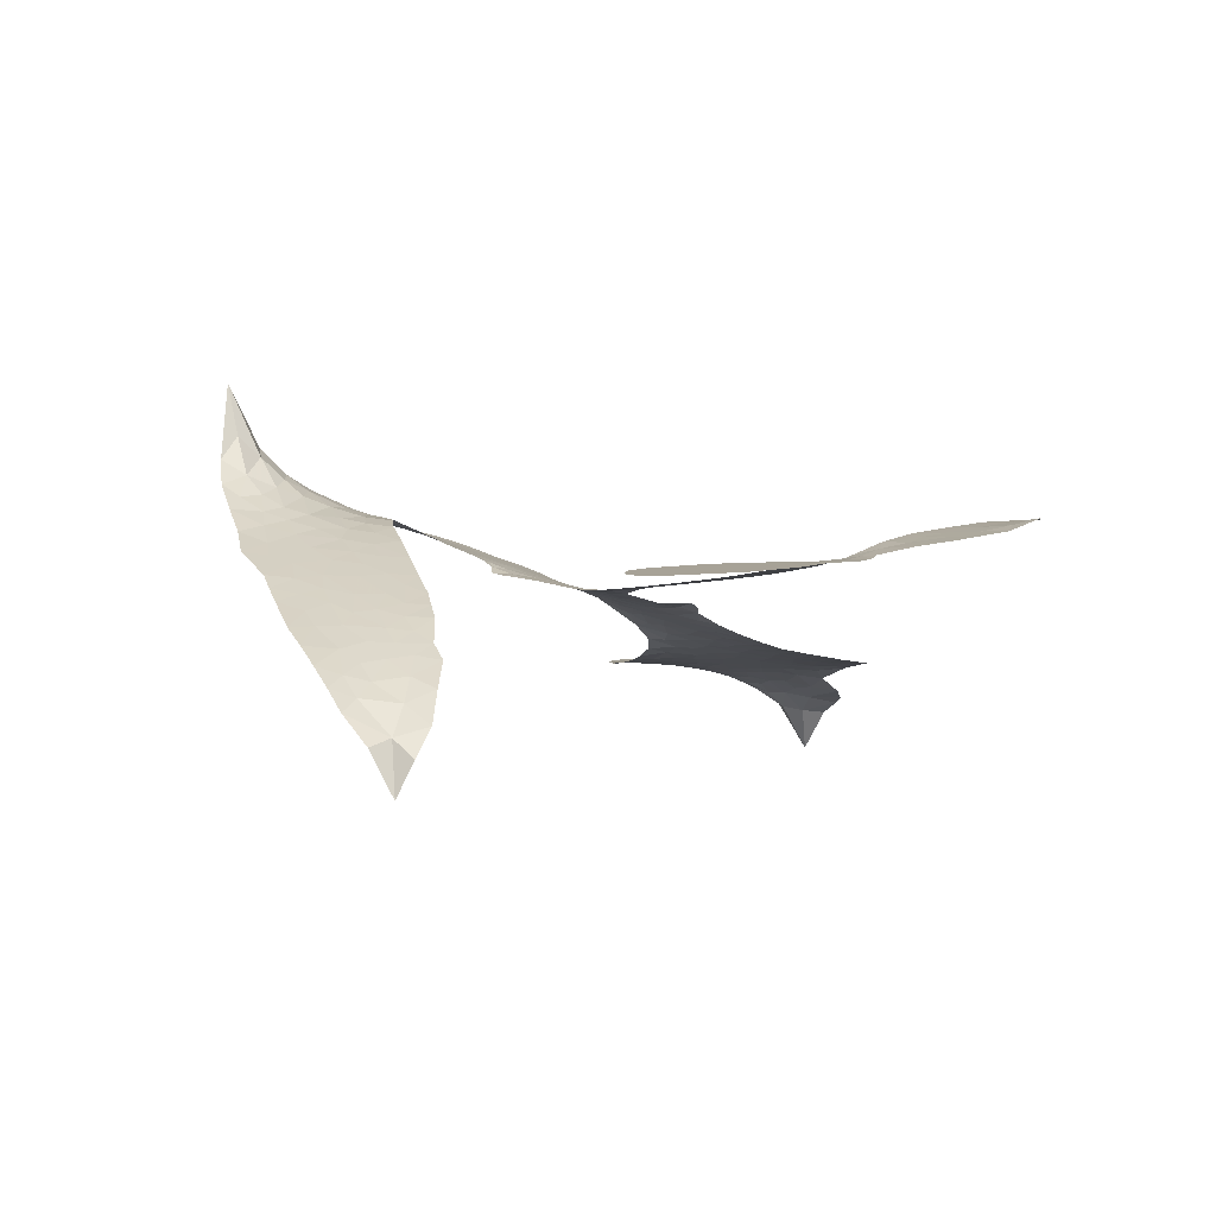
<metadata>
{"format":"obj","ext":"obj","renderer":"f3d","projection":"perspective","resolution":1024,"background":"white","views":[{"elev":6.6,"azim":74.5,"up":"+Z"}]}
</metadata>
<code>
v 1.899 0.7186 0.2257
v 1.935 0.7879 0.2142
v 1.986 0.8453 0.1893
v 1.975 0.9077 0.1564
v 1.991 0.9618 0.1258
v 2.042 1.026 0
v 2.093 1.06 0.102
v 2.143 1.074 0.135
v 2.187 1.071 0.1547
v 2.244 1.041 0.1819
v 2.291 0.9811 0.2241
v 2.364 1.016 0.2597
v 2.459 1.022 0.2811
v 2.535 1.008 0.2947
v 2.591 0.9777 0.3046
v 2.66 0.921 0.3194
v 2.769 0.7654 0.357
v 2.771 0.7023 0.3705
v 2.839 0.4706 0.4716
v 2.867 0.4632 0.486
v 2.883 0.4423 0.5
v 2.897 0.283 0.5272
v 3.395 0.4135 0.6118
v 3.74 0.4822 0.6795
v 3.75 0.4933 0.6864
v 3.662 0.6542 0.7179
v 3.627 0.8217 0.7338
v 3.649 0.8996 0.7382
v 3.697 0.9125 0.741
v 3.753 0.8879 0.75
v 3.798 0.8004 0.73
v 3.823 0.6756 0.7164
v 3.81 0.5214 0.6913
v 3.838 0.4991 0.6867
v 3.85 0.47 0.6845
v 3.83 0.4149 0.6806
v 3.882 0.3379 0.6797
v 3.94 0.2185 0.6797
v 3.966 0.04329 0.6797
v 3.943 0.0009318 0.6797
v 3.908 -0.01156 0.6797
v 3.853 0.01527 0.6797
v 3.817 0.06643 0.6797
v 3.775 0.1954 0.6797
v 3.774 0.4091 0.6784
v 2.924 0.149 0.5463
v 2.874 0.00171 0.5748
v 2.849 -0.01373 0.5774
v 2.805 -0.005396 0.5876
v 2.796 -0.02193 0.6008
v 2.804 -0.03942 0.6103
v 2.791 -0.1663 0.669
v 2.827 -0.2369 0.7013
v 2.94 -0.2528 0.6935
v 3.273 -0.2442 0.5832
v 3.374 -0.2516 0.546
v 3.463 -0.2718 0.5055
v 3.522 -0.2653 0.4795
v 3.693 -0.3231 0.3786
v 3.737 -0.3654 0.324
v 3.747 -0.4052 0.25
v 3.717 -0.4499 0.3476
v 3.654 -0.4887 0.4048
v 3.4 -0.5514 0.5381
v 3.197 -0.5697 0.6229
v 3.096 -0.6023 0.662
v 3.003 -0.5967 0.6969
v 2.832 -0.6091 0.7854
v 2.764 -0.6016 0.8353
v 2.686 -0.574 1
v 2.576 -0.4966 0.7852
v 2.483 -0.3826 0.7241
v 2.411 -0.1884 0.6592
v 2.398 -0.1093 0.64
v 2.45 0.08882 0.5732
v 2.436 0.1419 0.5548
v 2.463 0.1868 0.5366
v 2.466 0.2313 0.5138
v 2.432 0.2948 0.488
v 2.44 0.3172 0.4836
v 2.463 0.329 0.475
v 2.464 0.3497 0.4601
v 2.431 0.4412 0.3966
v 2.396 0.4817 0.3579
v 2.349 0.4976 0.3262
v 2.118 0.4718 0.2586
v 2.052 0.476 0.2511
v 1.971 0.5027 0.2439
v 1.92 0.5438 0.2394
v 1.896 0.5842 0.2368
v 1.888 0.6502 0.2319
v 3.349 0.279 0.5994
v 3.765 0.4712 0.682
v 2.5 0.3334 0.4707
v 2.77 -0.0009863 0.5938
v 2.797 -0.1036 0.6381
v 2.465 0.2964 0.4874
v 2.835 0.4256 0.4858
v 2.895 0.0763 0.5622
v 3.562 0.3441 0.6359
v 3.783 0.4998 0.688
v 3.668 0.3766 0.6569
v 3.721 0.3929 0.6682
v 2.449 0.2627 0.4976
v 2.794 0.03421 0.5788
v 3.706 0.5738 0.7066
v 3.807 0.4639 0.6836
v 3.756 0.5491 0.6984
v 3.689 -0.3986 0.3594
v 3.907 0.04713 0.6797
v 2.503 0.4014 0.4356
v 2.768 -0.04682 0.6142
v 2.492 0.2628 0.5014
v 1.98 0.6054 0.2382
v 2.159 0.9935 0.1552
v 2.389 0.5579 0.3324
v 2.884 0.365 0.5019
v 2.841 0.02984 0.574
v 3.568 0.4479 0.6416
v 3.654 0.4651 0.6585
v 2.716 0.05356 0.5787
v 2.749 0.4488 0.4567
v 2.533 0.2036 0.5268
v 2.474 0.5093 0.378
v 2.828 0.09567 0.5604
v 3.734 0.4368 0.6737
v 2.683 -0.02493 0.6088
v 3.686 0.4274 0.6633
v 3.635 0.4168 0.6528
v 2.514 0.1301 0.5563
v 3.503 -0.3734 0.4835
v 3.774 0.3023 0.6798
v 3.689 0.8464 0.7367
v 3.816 0.5985 0.7065
v 3.953 0.1309 0.6797
v 2.079 0.9059 0.1614
v 3.615 0.3604 0.6462
v 3.497 -0.3169 0.4878
v 3.808 0.3558 0.6796
v 3.4 -0.3557 0.5314
v 3.607 -0.2943 0.436
v 3.559 -0.3386 0.4558
v 2.507 0.887 0.2996
v 2.811 -0.4867 0.7746
v 1.956 0.6737 0.2303
v 2.09 0.5788 0.2508
v 2.097 0.9986 0.111
v 2.628 0.3425 0.4757
v 2.69 -0.1297 0.6496
v 3.644 0.738 0.7265
v 3.755 0.6113 0.709
v 2.027 0.884 0.1686
v 2.076 0.7904 0.2103
v 2.073 0.8483 0.189
v 2.177 0.8197 0.2197
v 2.133 0.8698 0.1922
v 3.528 -0.5207 0.4788
v 3.626 -0.3637 0.4135
v 2.537 0.944 0.2993
v 2.649 0.7229 0.3529
v 2.804 -0.5507 0.8021
v 2.087 0.5216 0.2536
v 2.23 0.4854 0.2803
v 2.026 0.5542 0.2454
v 2.559 0.3564 0.4638
v 2.747 -0.1322 0.6517
v 2.711 -0.2187 0.6851
v 2.123 0.8166 0.2092
v 2.15 0.7184 0.2398
v 2.225 0.9065 0.2106
v 2.135 0.934 0.1665
v 2.466 0.9472 0.2852
v 2.587 0.8821 0.3145
v 2.714 0.7289 0.3597
v 2.917 -0.6031 0.7377
v 2.734 -0.5102 0.8371
v 2.56 0.2852 0.4939
v 2.608 0.4597 0.4282
v 2.186 0.872 0.2071
v 2.259 0.8281 0.2406
v 2.713 0.8417 0.3381
v 2.49 0.4555 0.4059
v 2.855 -0.524 0.7629
v 2.906 -0.4319 0.7213
v 2.566 0.4161 0.4387
v 2.682 0.7822 0.3449
v 2.801 0.5843 0.4135
v 2.539 0.4796 0.4069
v 2.64 0.8376 0.329
v 2.562 0.6002 0.3697
v 2.684 0.6181 0.3864
v 2.531 0.5429 0.3811
v 2.715 0.671 0.3747
v 2.618 0.5396 0.4007
v 2.466 0.6125 0.3427
v 2.785 0.6423 0.3907
v 2.48 0.5614 0.3617
v 2.741 0.5982 0.4009
v 2.686 0.5539 0.408
v 2.75 0.539 0.4239
v 2.701 0.4925 0.4322
v 2.819 0.5269 0.4395
v 2.677 0.4254 0.4521
v 2.773 0.4954 0.4445
v 2.423 0.5179 0.3566
v 2.721 0.007263 0.5947
v 2.668 0.02488 0.5908
v 2.637 0.1157 0.5591
v 2.58 -0.02713 0.6117
v 3.746 0.8288 0.7369
v 3.699 0.7787 0.7299
v 3.709 0.7077 0.722
v 2.051 0.6659 0.2361
v 2.038 0.6101 0.2418
v 2.765 0.3039 0.5029
v 2.006 0.7763 0.211
v 2.281 0.5852 0.2908
v 2.771 -0.2216 0.6893
v 2.735 -0.3237 0.7251
v 2.783 -0.2818 0.7096
v 2.729 -0.27 0.705
v 2.627 -0.2758 0.7037
v 2.679 -0.3036 0.7171
v 2.825 -0.3718 0.7315
v 2.603 -0.3824 0.7473
v 2.788 -0.3337 0.7248
v 2.746 -0.4077 0.7615
v 2.859 -0.3041 0.71
v 2.63 -0.3322 0.7274
v 2.446 -0.2853 0.6901
v 2.676 -0.388 0.7569
v 2.226 0.9747 0.1933
v 2.186 0.9423 0.1846
v 2.414 0.979 0.2717
v 2.352 0.9419 0.2538
v 2.41 0.9101 0.2745
v 2.343 0.8525 0.2617
v 2.625 0.949 0.3118
v 2.581 0.9307 0.3078
v 2.734 -0.5604 0.8842
v 2.655 -0.5013 0.8518
v 2.231 0.7476 0.2505
v 2.686 0.8809 0.3281
v 2.534 0.7659 0.3236
v 2.578 0.1523 0.5464
v 2.57 0.08354 0.5721
v 2.668 0.2203 0.5222
v 2.6 0.2113 0.5242
v 2.646 0.1703 0.5395
v 2.72 0.1295 0.5533
v 2.516 -0.1286 0.6463
v 3.718 0.6525 0.7155
v 3.765 0.6876 0.7185
v 3.811 0.738 0.7232
v 3.755 0.7596 0.7269
v 2.002 0.6507 0.2347
v 2.007 0.7133 0.2253
v 2.071 0.7264 0.2266
v 2.833 0.3153 0.5093
v 2.737 0.3762 0.4783
v 2.031 0.8203 0.1974
v 2.332 0.5512 0.3121
v 2.344 0.6246 0.3038
v 2.289 0.4915 0.2987
v 2.168 0.5441 0.2655
v 2.25 0.5384 0.2851
v 2.209 0.5986 0.2703
v 2.253 0.6656 0.2714
v 2.76 -0.4614 0.7878
v 2.809 -0.4282 0.7543
v 2.697 -0.4486 0.7952
v 2.632 -0.4406 0.7847
v 2.895 -0.3632 0.7124
v 3.106 -0.2495 0.6428
v 2.918 -0.3083 0.7002
v 2.961 -0.3576 0.6932
v 3.023 -0.2512 0.6703
v 2.975 -0.424 0.6962
v 2.947 -0.4821 0.7136
v 3.081 -0.3668 0.6548
v 2.977 -0.2997 0.6848
v 2.891 -0.4837 0.7373
v 2.977 -0.5382 0.7058
v 3.019 -0.38 0.6767
v 3.041 -0.3149 0.666
v 3.053 -0.5408 0.6752
v 3.101 -0.3097 0.6458
v 3.067 -0.4541 0.6647
v 3.192 -0.3732 0.6146
v 3.009 -0.4752 0.6883
v 3.19 -0.2472 0.6131
v 3.137 -0.3545 0.6342
v 3.121 -0.4175 0.6426
v 3.183 -0.3105 0.6166
v 3.141 -0.5024 0.6397
v 3.266 -0.33 0.5857
v 2.884 -0.2443 0.7027
v 2.292 0.9117 0.2353
v 2.222 0.7971 0.2374
v 2.182 0.7679 0.2343
v 2.271 0.777 0.2548
v 2.31 0.8109 0.2592
v 2.286 0.7155 0.2708
v 2.401 0.7713 0.2913
v 2.324 0.7552 0.2734
v 2.351 0.6916 0.2928
v 2.408 0.6497 0.3173
v 2.416 0.5992 0.3315
v 2.479 0.6979 0.3253
v 2.407 0.7107 0.3044
v 2.577 0.817 0.3226
v 2.517 0.8251 0.3098
v 2.598 0.7576 0.337
v 2.445 0.8435 0.291
v 2.468 0.7762 0.3071
v 2.553 0.6958 0.3424
v 2.625 0.06225 0.5786
v 2.577 0.0284 0.5919
v 2.425 -0.008781 0.6113
v 2.509 0.04883 0.5866
v 2.438 0.04022 0.5936
v 2.479 0.004399 0.6036
v 2.47 -0.06957 0.628
v 2.685 0.09281 0.5663
v 2.765 0.09004 0.5645
v 2.793 0.1542 0.5454
v 2.453 -0.1402 0.6483
v 2.559 -0.3084 0.7103
v 1.954 0.7341 0.2217
v 2.829 0.3707 0.4951
v 2.678 0.369 0.472
v 2.625 0.4003 0.4535
v 2.692 0.2995 0.4968
v 2.781 0.4091 0.4769
v 2.174 0.4792 0.2675
v 2.294 0.6325 0.2876
v 2.205 0.6995 0.2543
v 2.161 0.6509 0.2533
v 2.108 0.6792 0.2406
v 3.109 -0.5485 0.6543
v 3.19 -0.4467 0.6182
v 2.294 0.8614 0.2449
v 2.395 0.8582 0.2761
v 2.513 0.6505 0.3446
v 2.533 -0.06969 0.6271
v 2.604 -0.1172 0.6437
v 2.411 -0.05882 0.6271
v 2.857 0.146 0.5475
v 2.88 0.2097 0.5353
v 2.731 0.1887 0.5342
v 2.797 0.2265 0.5264
v 2.781 0.3519 0.4925
v 2.631 0.2783 0.4999
v 2.144 0.5975 0.2572
v 3.205 -0.5076 0.6153
v 3.299 -0.5611 0.5793
v 3.302 -0.4508 0.5739
v 3.248 -0.5655 0.6006
v 3.269 -0.5067 0.5895
v 3.335 -0.5067 0.5625
v 3.246 -0.4559 0.5968
v 3.269 -0.3951 0.5858
v 3.387 -0.4395 0.538
v 3.33 -0.36 0.561
v 3.362 -0.31 0.5482
v 3.417 -0.3027 0.525
v 3.324 -0.2481 0.5649
v 3.137 0.2139 0.5668
v 3.146 0.3481 0.5732
v 2.84 0.2568 0.5228
v 2.733 0.248 0.5162
v 3.392 -0.4958 0.5385
v 3.469 -0.4607 0.5021
v 3.464 -0.5362 0.5102
v 3.568 -0.4151 0.4493
v 3.31 -0.2997 0.569
v 3.031 0.1814 0.5522
v 3.514 -0.4272 0.4787
v 3.591 -0.5048 0.4437
v 3.551 -0.4676 0.4618
v 3.611 -0.4515 0.4252
v 3.021 0.3155 0.5547
v 2.921 0.2391 0.5374
v 2.959 0.2992 0.5441
v 3.876 0.1188 0.6797
v 3.908 0.169 0.6797
v 3.853 0.241 0.6797
v 3.796 0.1309 0.6797
v 3.843 0.1745 0.6797
v 2.051 0.9602 0.1157
v 2.712 -0.07441 0.6274
v 2.65 -0.07636 0.6288
v 2.624 0.5984 0.3826
v 2.639 0.6602 0.3671
v 2.646 0.4962 0.4213
v 2.529 -0.4398 0.7518
v 2.543 -0.381 0.7348
v 3.233 -0.2842 0.5978
v 2.498 -0.2138 0.6725
v 2.567 -0.2365 0.685
v 2.636 -0.1991 0.6748
v 2.55 -0.1785 0.6639
v 2.683 -0.1787 0.6685
v 2.599 -0.1664 0.6614
v 3.341 -0.4126 0.5572
v 3.445 -0.4016 0.5116
v 3.453 -0.3484 0.5075
v 3.006 0.2471 0.5506
v 2.977 0.1652 0.5468
v 3.072 0.2348 0.5592
v 3.084 0.3318 0.564
v 3.243 0.2464 0.5828
v 3.122 0.2782 0.5674
v 3.19 0.2302 0.5747
v 3.271 0.3808 0.5922
v 3.198 0.3002 0.5786
v 3.266 0.3118 0.5888
v 3.208 0.3645 0.5826
v 3.296 0.2627 0.591
v 3.911 0.2782 0.6797
v 3.835 0.2993 0.6797
v 3.774 0.2489 0.6797
v 2.583 0.6514 0.3594
v 2.429 -0.2368 0.6737
v 2.508 -0.2747 0.6931
v 2.465 -0.3339 0.7075
v 2.516 -0.3368 0.7149
v 2.966 0.2151 0.545
v 3.482 0.4307 0.6259
v 3.533 0.3979 0.6334
v 3.456 0.3115 0.6169
v 3.509 0.3278 0.6262
v 3.466 0.3717 0.6213
v 3.406 0.3512 0.6111
v 3.333 0.3972 0.6019
v 3.323 0.3356 0.5981
v 2.921 -0.5316 0.7309
v 2.872 -0.5741 0.7601
f 112 206 391
f 186 160 174
f 75 130 76
f 203 122 201
f 105 121 206
f 45 107 93
f 51 50 112
f 123 78 77
f 89 88 114
f 125 118 99
f 1 91 145
f 162 164 87
f 25 108 106
f 43 42 110
f 80 79 97
f 126 93 24
f 58 138 142
f 179 299 180
f 128 129 102
f 105 125 325
f 52 166 167
f 143 159 172
f 240 176 70
f 142 138 131
f 176 240 161
f 223 231 219
f 59 158 109
f 95 112 50
f 117 21 98
f 113 94 97
f 97 104 113
f 104 78 113
f 349 383 22
f 166 112 391
f 105 95 49
f 74 73 327
f 51 112 96
f 82 94 111
f 107 34 101
f 52 218 53
f 323 345 322
f 203 260 122
f 90 89 114
f 167 221 218
f 145 256 257
f 91 90 114
f 298 232 170
f 98 19 334
f 282 183 437
f 77 76 130
f 4 3 152
f 152 5 4
f 56 365 366
f 45 126 103
f 115 9 8
f 8 7 147
f 45 139 36
f 106 151 252
f 147 7 6
f 381 158 375
f 114 145 91
f 246 208 245
f 136 154 156
f 10 9 115
f 19 122 334
f 205 83 124
f 17 174 18
f 84 205 116
f 165 111 94
f 182 83 111
f 162 146 164
f 239 15 159
f 206 207 127
f 129 137 102
f 236 234 235
f 350 250 326
f 172 159 14
f 180 302 342
f 126 45 93
f 322 318 320
f 239 238 15
f 211 150 212
f 5 152 390
f 136 152 154
f 25 93 101
f 31 30 210
f 107 45 36
f 124 192 197
f 161 183 144
f 119 430 137
f 120 119 129
f 296 364 376
f 359 361 355
f 287 274 285
f 363 373 406
f 276 285 281
f 50 49 95
f 53 218 220
f 275 54 297
f 49 48 118
f 126 128 103
f 274 287 294
f 58 57 138
f 78 123 113
f 407 406 131
f 118 105 49
f 375 158 142
f 68 161 69
f 61 109 62
f 421 139 132
f 109 60 59
f 166 52 96
f 423 394 160
f 60 109 61
f 348 349 351
f 85 84 116
f 141 58 142
f 162 87 86
f 43 110 385
f 134 32 151
f 386 385 135
f 110 42 41
f 110 135 385
f 102 103 128
f 57 366 407
f 40 110 41
f 40 39 110
f 421 387 420
f 119 137 129
f 141 158 59
f 37 36 139
f 105 206 95
f 47 118 48
f 94 81 97
f 95 206 112
f 430 433 432
f 432 100 430
f 413 416 369
f 82 81 94
f 177 165 94
f 98 20 19
f 98 21 20
f 97 79 104
f 63 62 109
f 108 151 106
f 117 330 259
f 210 133 211
f 93 107 101
f 83 82 111
f 259 22 117
f 348 99 46
f 47 99 118
f 24 93 25
f 132 139 45
f 35 34 107
f 126 24 128
f 101 34 33
f 118 125 105
f 130 123 77
f 115 8 147
f 128 24 120
f 108 101 33
f 27 133 28
f 108 33 134
f 255 253 254
f 185 111 165
f 28 133 29
f 133 30 29
f 129 128 120
f 110 39 135
f 159 15 14
f 145 114 256
f 193 160 394
f 101 108 25
f 389 388 385
f 36 35 107
f 168 154 153
f 81 80 97
f 372 373 363
f 151 108 134
f 214 114 164
f 145 257 329
f 163 265 335
f 179 233 171
f 390 6 5
f 147 390 171
f 113 123 177
f 177 123 248
f 209 346 392
f 397 396 225
f 261 154 152
f 27 150 211
f 253 252 151
f 152 136 390
f 3 2 216
f 168 169 300
f 261 152 3
f 168 156 154
f 261 153 154
f 234 236 172
f 179 156 155
f 147 171 115
f 64 374 372
f 375 380 381
f 141 142 158
f 142 131 375
f 172 14 13
f 143 173 239
f 308 205 197
f 196 198 187
f 283 175 67
f 161 144 176
f 264 266 163
f 214 146 213
f 85 262 264
f 262 85 116
f 114 88 164
f 87 164 88
f 177 94 113
f 332 148 331
f 112 166 96
f 166 149 403
f 346 209 345
f 223 219 221
f 169 168 153
f 155 156 168
f 265 162 86
f 162 265 146
f 179 180 170
f 11 10 232
f 136 156 171
f 171 156 179
f 12 234 13
f 172 13 234
f 173 311 189
f 189 311 313
f 16 173 189
f 200 198 199
f 288 280 284
f 183 282 144
f 270 184 224
f 70 176 241
f 245 248 123
f 148 165 177
f 188 194 192
f 188 182 185
f 179 155 299
f 179 170 233
f 299 300 242
f 301 302 180
f 188 192 124
f 17 181 186
f 83 182 124
f 438 161 68
f 437 283 279
f 288 290 286
f 220 226 228
f 332 165 148
f 188 185 178
f 17 186 174
f 189 186 181
f 174 193 18
f 185 182 111
f 202 187 200
f 182 188 124
f 16 189 243
f 311 173 312
f 189 313 186
f 194 190 192
f 18 193 196
f 194 188 178
f 190 195 197
f 160 193 174
f 198 196 193
f 122 204 201
f 393 194 199
f 160 313 316
f 304 314 343
f 190 197 192
f 198 193 191
f 197 195 308
f 199 191 393
f 198 191 199
f 395 194 178
f 198 200 187
f 201 200 199
f 204 19 202
f 395 199 194
f 201 395 203
f 332 178 185
f 204 202 200
f 260 331 333
f 201 204 200
f 19 204 122
f 83 205 84
f 197 205 124
f 207 206 121
f 206 127 391
f 324 317 207
f 130 320 246
f 250 350 249
f 123 130 245
f 127 207 209
f 207 121 324
f 30 133 210
f 133 27 211
f 150 26 212
f 210 211 255
f 252 212 26
f 253 255 212
f 146 354 339
f 258 153 216
f 146 214 164
f 256 214 213
f 353 247 333
f 348 46 349
f 2 1 329
f 216 257 258
f 307 263 308
f 354 267 338
f 52 167 218
f 221 220 218
f 221 167 223
f 269 270 227
f 219 226 220
f 53 220 228
f 167 222 223
f 219 220 221
f 402 400 404
f 328 225 229
f 222 229 223
f 269 227 271
f 226 227 224
f 224 273 228
f 397 72 396
f 71 70 241
f 227 226 219
f 226 224 228
f 223 229 231
f 144 269 176
f 273 224 184
f 297 53 228
f 399 251 327
f 231 229 225
f 400 402 399
f 426 427 425
f 71 241 272
f 219 231 227
f 10 115 232
f 233 115 171
f 170 232 233
f 115 233 232
f 11 235 12
f 234 12 235
f 11 232 298
f 236 143 172
f 235 11 298
f 235 237 343
f 299 301 180
f 237 302 304
f 143 239 159
f 173 16 238
f 173 238 239
f 70 69 240
f 161 240 69
f 176 269 271
f 271 231 272
f 338 268 337
f 262 263 217
f 314 312 143
f 189 181 243
f 316 313 244
f 246 245 130
f 249 248 245
f 319 322 321
f 318 207 317
f 250 249 208
f 215 260 333
f 249 245 208
f 248 247 353
f 250 208 324
f 247 248 249
f 325 250 324
f 325 326 250
f 230 399 424
f 400 222 401
f 106 252 26
f 253 151 32
f 255 254 31
f 212 252 253
f 210 255 31
f 253 32 254
f 212 255 211
f 214 256 114
f 257 256 213
f 257 213 258
f 216 2 329
f 339 258 213
f 169 153 258
f 330 117 98
f 326 351 350
f 331 260 203
f 259 330 352
f 3 216 261
f 153 261 216
f 263 262 116
f 266 264 262
f 310 304 305
f 301 242 303
f 265 266 267
f 266 262 217
f 267 266 217
f 265 163 266
f 268 267 217
f 268 338 267
f 263 336 217
f 268 303 337
f 270 269 144
f 227 231 271
f 270 144 282
f 227 270 224
f 272 231 225
f 176 271 241
f 272 225 396
f 241 271 272
f 184 278 276
f 228 273 275
f 276 284 285
f 285 274 277
f 273 276 275
f 284 276 278
f 184 276 273
f 54 275 281
f 175 283 437
f 276 281 275
f 279 184 282
f 278 184 279
f 437 279 282
f 290 288 284
f 376 398 296
f 277 54 281
f 282 184 270
f 438 183 161
f 66 286 67
f 67 286 283
f 279 290 278
f 284 280 285
f 285 280 287
f 277 281 285
f 340 65 295
f 278 290 284
f 292 287 280
f 294 287 292
f 340 286 66
f 341 293 295
f 292 280 293
f 358 359 355
f 279 283 290
f 286 290 283
f 293 280 288
f 291 294 398
f 294 292 289
f 295 293 288
f 289 292 293
f 294 289 296
f 294 291 274
f 340 288 286
f 293 341 289
f 361 362 341
f 365 376 364
f 342 170 180
f 275 297 228
f 237 235 298
f 300 299 155
f 301 299 242
f 168 300 155
f 337 300 169
f 242 337 303
f 342 302 237
f 305 301 303
f 311 312 244
f 336 303 268
f 307 310 306
f 301 305 302
f 305 303 306
f 303 336 306
f 304 302 305
f 307 306 263
f 305 306 310
f 308 263 116
f 307 195 309
f 308 116 205
f 195 307 308
f 309 344 316
f 309 244 315
f 307 309 310
f 315 310 309
f 312 173 143
f 313 311 244
f 314 143 236
f 315 312 314
f 244 309 316
f 186 313 160
f 343 314 236
f 315 314 304
f 315 304 310
f 244 312 315
f 344 309 195
f 393 394 423
f 208 246 317
f 318 317 246
f 75 320 130
f 207 318 209
f 323 251 345
f 320 318 246
f 320 321 322
f 322 319 323
f 320 75 321
f 318 322 209
f 347 74 323
f 327 323 74
f 317 324 208
f 325 324 121
f 105 325 121
f 326 325 125
f 348 326 125
f 350 247 249
f 230 425 399
f 323 327 251
f 427 397 328
f 73 399 327
f 145 329 1
f 216 329 257
f 334 330 98
f 215 352 260
f 332 331 203
f 331 148 333
f 178 332 203
f 332 185 165
f 353 333 148
f 371 247 350
f 122 260 334
f 334 260 352
f 336 263 306
f 265 86 335
f 268 217 336
f 300 337 242
f 337 169 338
f 169 258 339
f 265 354 146
f 146 339 213
f 169 339 338
f 65 340 66
f 288 340 295
f 65 355 295
f 341 295 355
f 237 298 342
f 170 342 298
f 235 343 236
f 304 343 237
f 195 190 344
f 423 344 190
f 346 345 251
f 322 345 209
f 399 425 400
f 391 392 149
f 99 348 125
f 323 319 347
f 413 410 368
f 259 370 22
f 215 351 370
f 326 348 351
f 371 333 247
f 370 351 349
f 371 215 333
f 259 352 215
f 334 352 330
f 148 177 353
f 248 353 177
f 267 354 265
f 339 354 338
f 360 363 357
f 289 341 362
f 357 359 360
f 358 356 359
f 364 140 365
f 360 359 356
f 355 65 358
f 361 359 357
f 356 64 360
f 364 405 140
f 361 357 362
f 355 361 341
f 357 363 405
f 289 362 296
f 360 64 372
f 374 157 373
f 296 362 364
f 362 357 405
f 366 365 140
f 398 376 55
f 366 140 407
f 56 366 57
f 417 415 418
f 365 56 367
f 428 384 383
f 22 370 349
f 215 370 259
f 350 351 371
f 215 371 351
f 373 157 380
f 363 360 372
f 378 375 131
f 373 378 406
f 372 374 373
f 381 380 379
f 365 367 376
f 55 376 367
f 377 410 408
f 46 383 349
f 406 378 131
f 373 380 378
f 63 381 379
f 380 375 378
f 157 379 380
f 63 109 381
f 158 381 109
f 408 382 384
f 22 383 384
f 386 135 38
f 377 408 428
f 428 46 409
f 385 386 389
f 387 386 38
f 389 44 388
f 421 420 37
f 422 44 387
f 386 387 389
f 43 385 388
f 44 389 387
f 171 390 136
f 6 390 147
f 392 391 127
f 166 391 149
f 209 392 127
f 149 392 346
f 394 393 191
f 190 194 393
f 193 394 191
f 423 160 316
f 203 395 178
f 199 395 201
f 272 396 71
f 222 328 229
f 328 397 225
f 291 398 55
f 294 296 398
f 400 328 222
f 401 222 167
f 399 402 251
f 167 403 401
f 404 149 346
f 404 400 401
f 346 251 402
f 166 403 167
f 404 403 149
f 404 401 403
f 346 402 404
f 140 405 363
f 362 405 364
f 407 131 138
f 363 406 140
f 407 138 57
f 140 406 407
f 410 377 368
f 413 411 410
f 428 408 384
f 382 408 410
f 413 414 416
f 382 410 411
f 369 411 413
f 416 414 412
f 436 434 435
f 413 368 414
f 417 416 412
f 92 436 419
f 418 369 416
f 417 419 436
f 139 421 37
f 417 418 416
f 417 412 419
f 387 38 420
f 422 421 132
f 344 423 316
f 421 422 387
f 393 423 190
f 72 397 427
f 399 73 424
f 400 425 328
f 425 427 328
f 425 230 426
f 72 427 426
f 46 428 383
f 377 428 409
f 119 429 430
f 137 430 100
f 432 433 431
f 429 23 433
f 434 431 433
f 433 430 429
f 434 433 23
f 415 417 436
f 92 431 434
f 434 436 92
f 434 23 435
f 415 436 435
f 437 183 438
f 68 175 438
f 437 438 175

</code>
